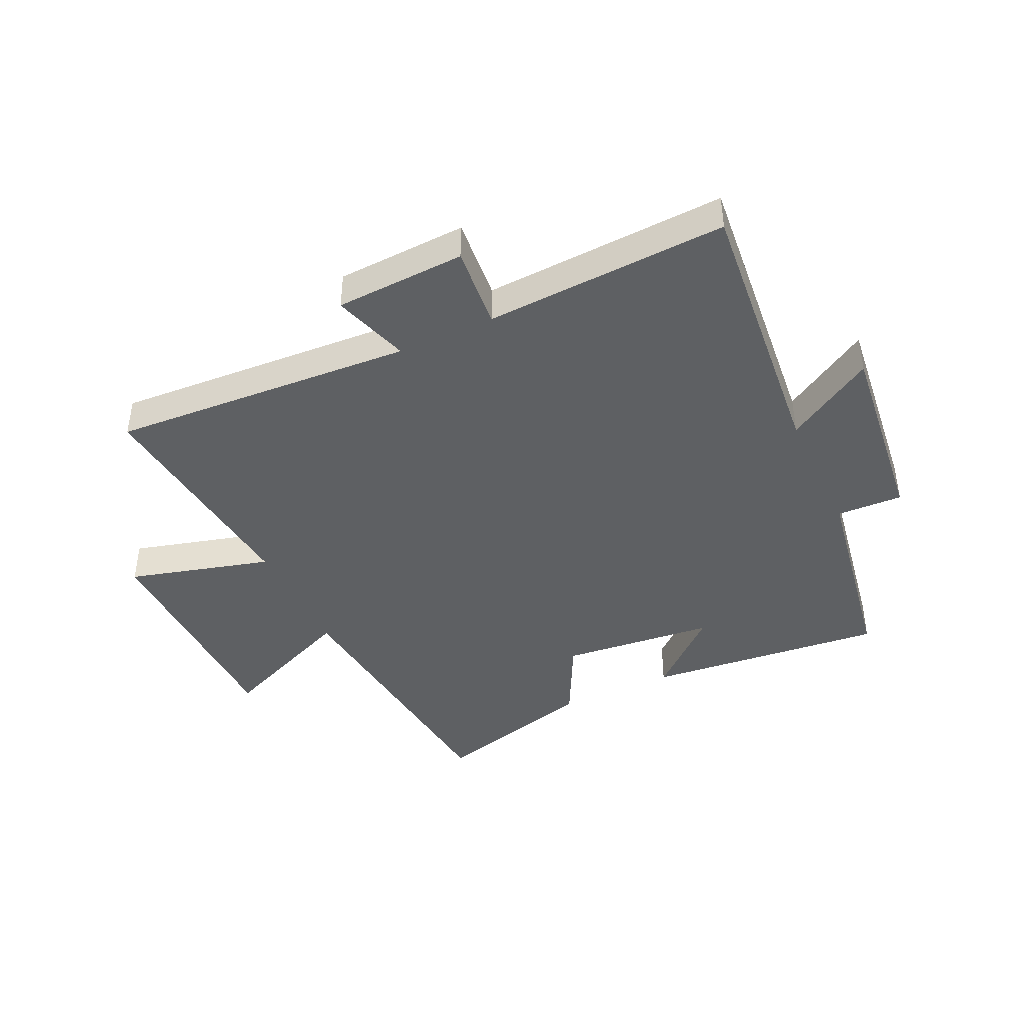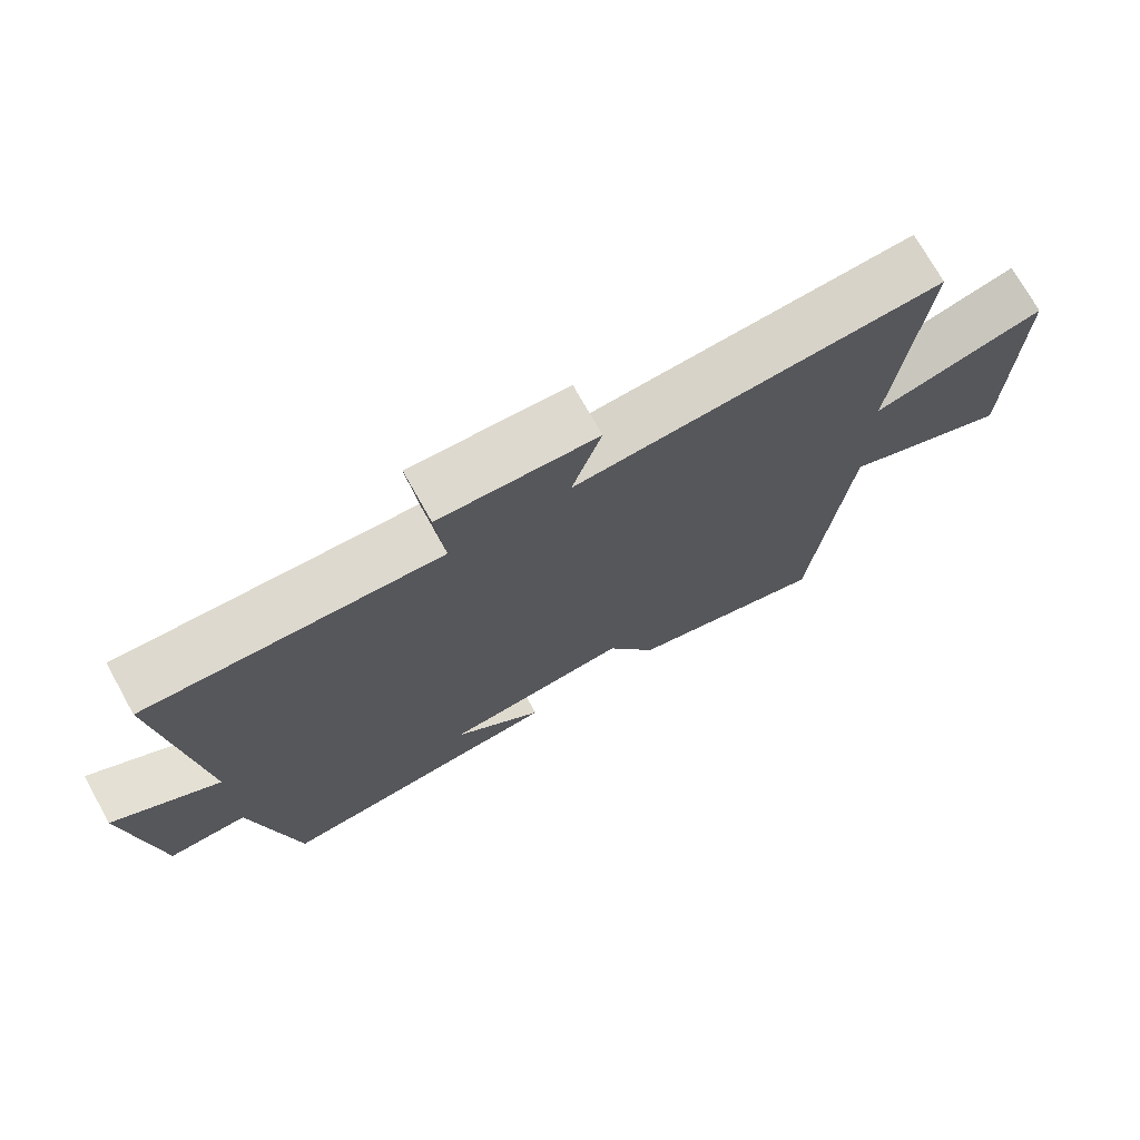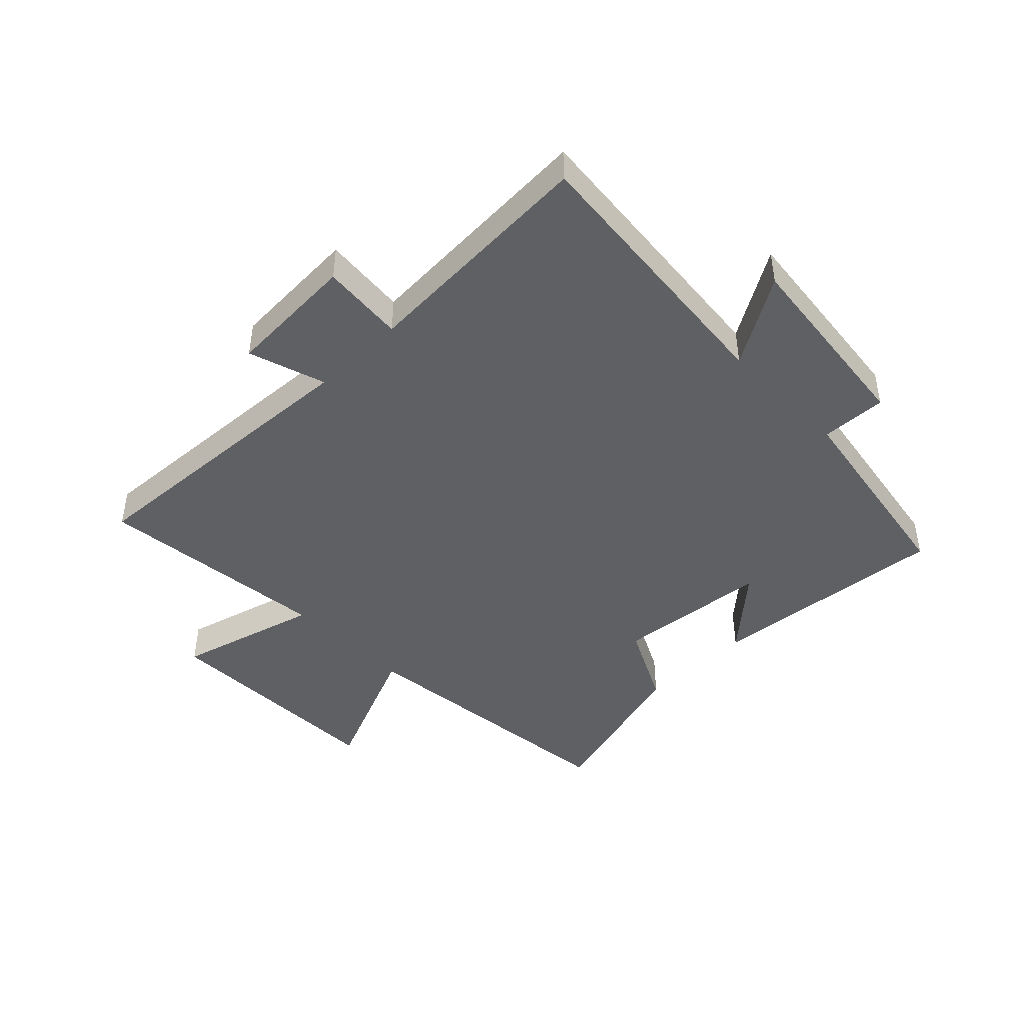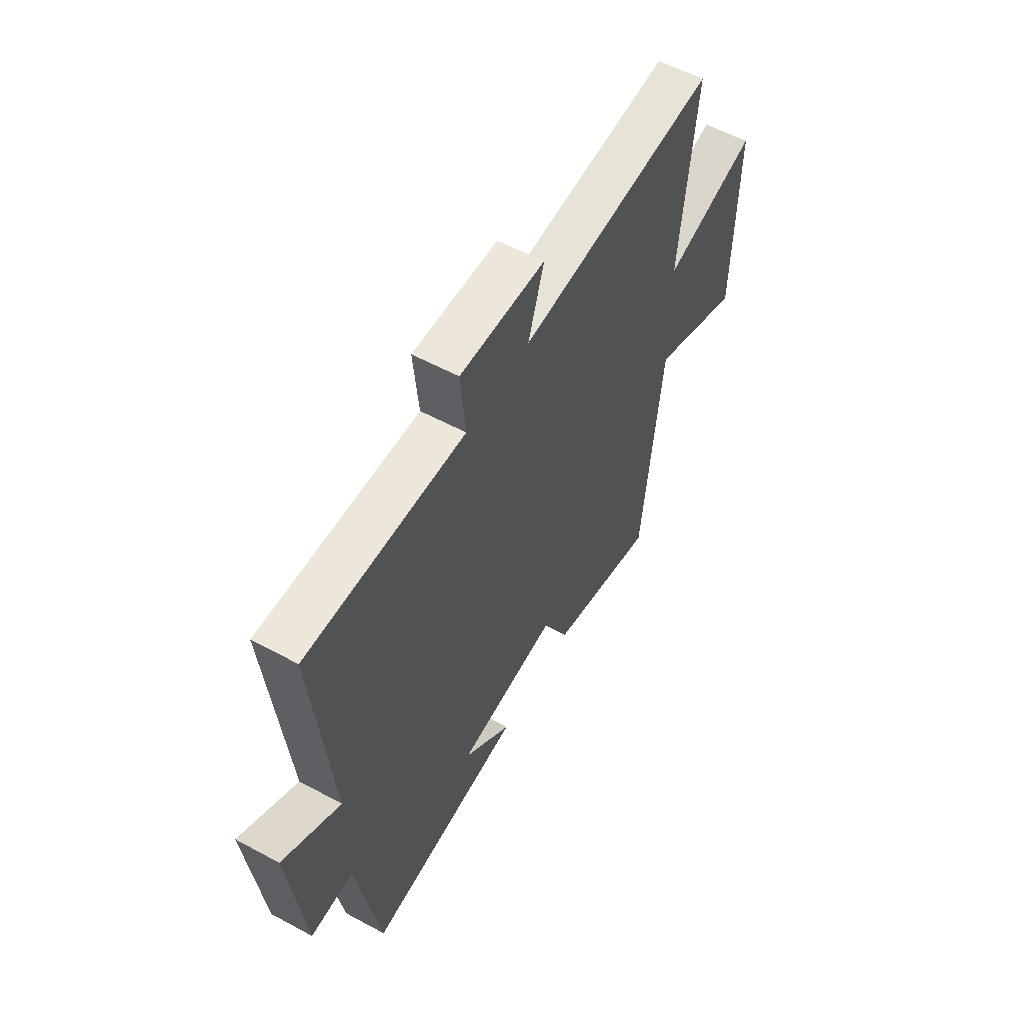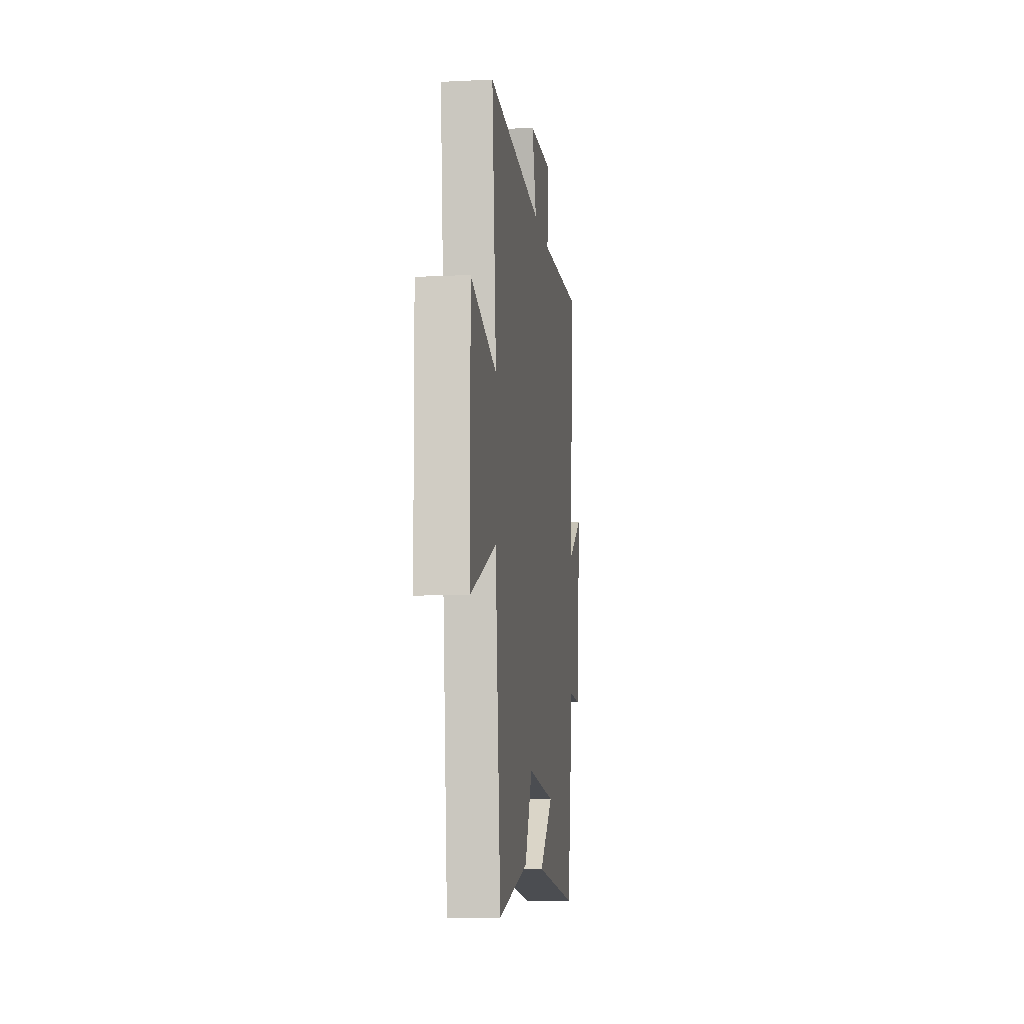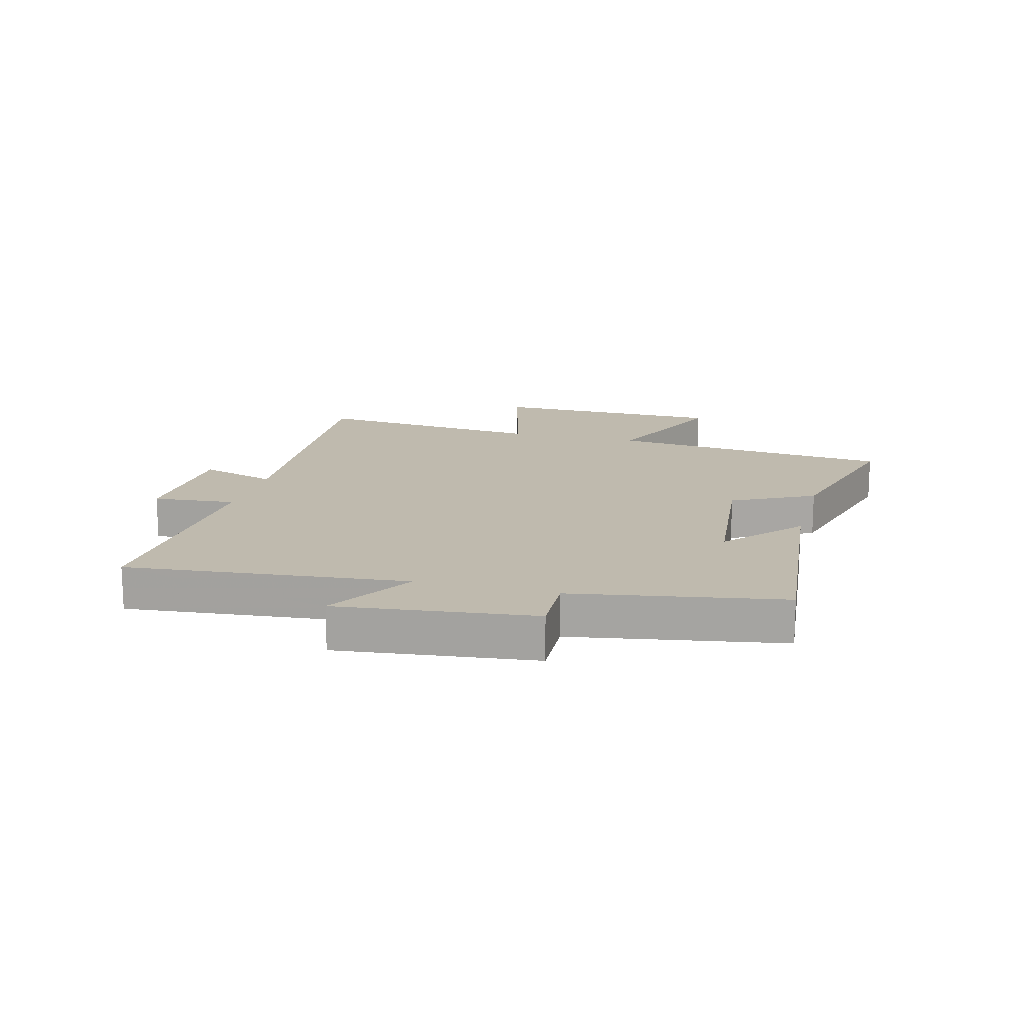
<metadata>
{"format":"obj","ext":"obj","renderer":"f3d","projection":"perspective","resolution":1024,"background":"white","views":[{"elev":-42.3,"azim":25.2,"up":"+Y"},{"elev":73.3,"azim":150.8,"up":"+Z"},{"elev":-44.5,"azim":44.5,"up":"+Y"},{"elev":57.3,"azim":119.3,"up":"+Z"},{"elev":-10.3,"azim":-82.9,"up":"+Z"},{"elev":15.7,"azim":104.7,"up":"+Y"}]}
</metadata>
<code>
v -0.54 0.07 0.532
v -0.028 0.07 0.5
v -0.069 0.07 0.63
v 0.151 0.07 0.64
v 0.138 0.07 0.5
v 0.546 0.07 0.52
v 0.5 0.07 0.048
v 0.649 0.07 0.138
v 0.611 0.07 -0.192
v 0.5 0.07 -0.188
v 0.44 0.07 -0.54
v 0.035 0.07 -0.5
v 0.161 0.07 -0.388
v -0.099 0.07 -0.362
v -0.169 0.07 -0.5
v -0.45 0.07 -0.577
v -0.5 0.07 -0.095
v -0.735 0.07 -0.195
v -0.741 0.07 0.203
v -0.5 0.07 0.137
v -0.54 0 0.532
v -0.028 0 0.5
v -0.069 0 0.63
v 0.151 0 0.64
v 0.138 0 0.5
v 0.546 0 0.52
v 0.5 0 0.048
v 0.649 0 0.138
v 0.611 0 -0.192
v 0.5 0 -0.188
v 0.44 0 -0.54
v 0.035 0 -0.5
v 0.161 0 -0.388
v -0.099 0 -0.362
v -0.169 0 -0.5
v -0.45 0 -0.577
v -0.5 0 -0.095
v -0.735 0 -0.195
v -0.741 0 0.203
v -0.5 0 0.137
f 17 18 19 20
f 15 16 17 20
f 14 15 20 1
f 13 14 1 2
f 10 11 12 13
f 10 13 2
f 7 8 9 10
f 7 10 2 3
f 5 6 7
f 5 7 3
f 3 4 5
f 40 39 38 37
f 40 37 36 35
f 21 40 35 34
f 22 21 34 33
f 33 32 31 30
f 22 33 30
f 30 29 28 27
f 23 22 30 27
f 27 26 25
f 23 27 25
f 25 24 23
f 1 21 22 2
f 2 22 23 3
f 3 23 24 4
f 4 24 25 5
f 5 25 26 6
f 6 26 27 7
f 7 27 28 8
f 8 28 29 9
f 9 29 30 10
f 10 30 31 11
f 11 31 32 12
f 12 32 33 13
f 13 33 34 14
f 14 34 35 15
f 15 35 36 16
f 16 36 37 17
f 17 37 38 18
f 18 38 39 19
f 19 39 40 20
f 20 40 21 1

</code>
